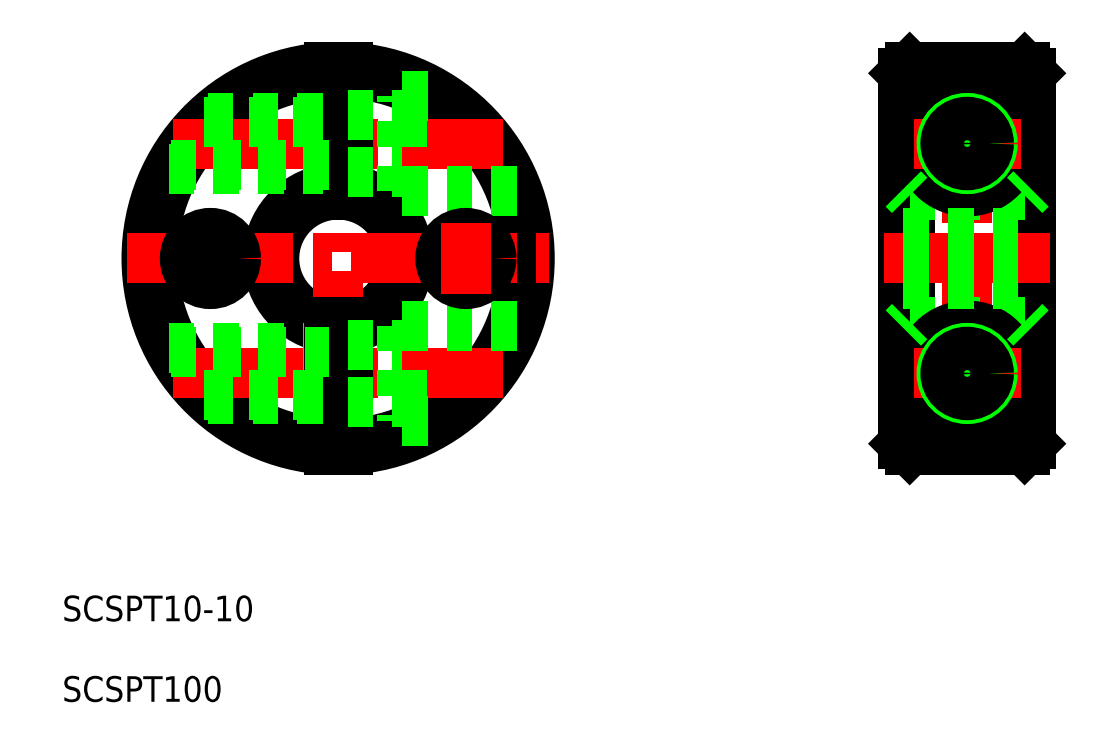
<metadata>
{"format":"dxf","ext":"dxf","renderer":"ezdxf+matplotlib","layout":"modelspace","background":"white","min_lineweight":24,"dpi":150}
</metadata>
<code>
0
SECTION
2
ENTITIES
0
ARC
8
0
10
119.6
20
159.6
30
0
40
14.5
50
273
51
87.04
0
ARC
8
0
10
119.6
20
159.6
30
0
40
15
50
272.9
51
87.13
0
ARC
8
0
10
119.6
20
159.6
30
0
40
5
50
278.6
51
81.37
0
ARC
8
0
10
119.6
20
159.6
30
0
40
5
50
98.63
51
261.4
0
ARC
8
0
10
119.6
20
159.6
30
0
40
5.5
50
97.84
51
262.2
0
ARC
8
0
10
119.6
20
159.6
30
0
40
5.5
50
277.8
51
82.16
0
ARC
8
0
10
119.6
20
159.6
30
0
40
14.5
50
92.96
51
267
0
ARC
8
0
10
119.6
20
159.6
30
0
40
15
50
92.87
51
267.1
0
LINE
8
CENTER
10
119.6
20
176.1
30
0
11
119.6
21
143.1
31
0
0
TEXT
8
0
10
97.99
20
131.2
30
0
40
2
1
SCSPT10-10
0
LINE
8
CENTER
10
106.7
20
150.6
30
0
11
132.5
21
150.6
31
0
0
LINE
8
0
10
106.3
20
152.6
30
0
11
118.8
21
152.6
31
0
0
LINE
8
0
10
118.8
20
154.6
30
0
11
118.8
21
144.6
31
0
0
LINE
8
0
10
109.4
20
148.6
30
0
11
118.8
21
148.6
31
0
0
LINE
8
0
10
124.6
20
154.3
30
0
11
133.6
21
154.3
31
0
0
LINE
8
0
10
120.3
20
154.6
30
0
11
120.3
21
144.6
31
0
0
LINE
8
0
10
124.6
20
154.3
30
0
11
124.6
21
146.8
31
0
0
LINE
8
0
10
124.6
20
146.8
30
0
11
127.5
21
146.8
31
0
0
LINE
8
0
10
120.3
20
148.3
30
0
11
124.6
21
148.3
31
0
0
LINE
8
0
10
120.3
20
152.8
30
0
11
124.6
21
152.8
31
0
0
LINE
8
CENTER
10
106.7
20
168.6
30
0
11
132.5
21
168.6
31
0
0
LINE
8
CENTER
10
103.1
20
159.6
30
0
11
136.1
21
159.6
31
0
0
LINE
8
0
10
118.8
20
164.5
30
0
11
118.8
21
174.6
31
0
0
LINE
8
0
10
106.3
20
166.6
30
0
11
118.8
21
166.6
31
0
0
LINE
8
0
10
109.4
20
170.6
30
0
11
118.8
21
170.6
31
0
0
LINE
8
0
10
120.3
20
164.5
30
0
11
120.3
21
174.6
31
0
0
LINE
8
0
10
124.6
20
164.8
30
0
11
133.6
21
164.8
31
0
0
LINE
8
0
10
124.6
20
164.8
30
0
11
124.6
21
172.3
31
0
0
LINE
8
0
10
124.6
20
172.3
30
0
11
127.5
21
172.3
31
0
0
LINE
8
0
10
120.3
20
166.3
30
0
11
124.6
21
166.3
31
0
0
LINE
8
0
10
120.3
20
170.8
30
0
11
124.6
21
170.8
31
0
0
LINE
8
0
10
163.8
20
174.1
30
0
11
163.8
21
145.1
31
0
0
LINE
8
0
10
164.3
20
174.6
30
0
11
164.3
21
144.6
31
0
0
LINE
8
0
10
173.8
20
174.1
30
0
11
173.8
21
145.1
31
0
0
LINE
8
0
10
173.3
20
174.6
30
0
11
173.3
21
144.6
31
0
0
LINE
8
CENTER
10
168.8
20
175.3
30
0
11
168.8
21
143.8
31
0
0
LINE
8
0
10
164.3
20
144.6
30
0
11
173.3
21
144.6
31
0
0
LINE
8
0
10
164.3
20
154.6
30
0
11
173.3
21
154.6
31
0
0
CIRCLE
8
0
10
168.8
20
150.6
30
0
40
2.25
0
CIRCLE
8
0
10
168.8
20
150.6
30
0
40
3.75
0
LINE
8
CENTER
10
164.7
20
150.6
30
0
11
173.1
21
150.6
31
0
0
LINE
8
0
10
163.8
20
145.1
30
0
11
164.3
21
144.6
31
0
0
LINE
8
0
10
166.6
20
144.6
30
0
11
166.6
21
144.6
31
0
0
LINE
8
0
10
163.8
20
154.1
30
0
11
164.3
21
154.6
31
0
0
CIRCLE
8
0
10
168.8
20
150.6
30
0
40
2
0
LINE
8
0
10
168.8
20
144.6
30
0
11
168.8
21
144.6
31
0
0
LINE
8
0
10
173.8
20
145.1
30
0
11
173.3
21
144.6
31
0
0
LINE
8
0
10
173.3
20
154.6
30
0
11
173.8
21
154.1
31
0
0
LINE
8
0
10
164.3
20
174.6
30
0
11
173.3
21
174.6
31
0
0
LINE
8
0
10
164.3
20
164.5
30
0
11
173.3
21
164.5
31
0
0
CIRCLE
8
0
10
168.8
20
168.6
30
0
40
2.25
0
CIRCLE
8
0
10
168.8
20
168.6
30
0
40
3.75
0
LINE
8
CENTER
10
164.7
20
168.6
30
0
11
173.1
21
168.6
31
0
0
LINE
8
CENTER
10
162.3
20
159.6
30
0
11
175.3
21
159.6
31
0
0
LINE
8
0
10
163.8
20
165
30
0
11
164.3
21
164.5
31
0
0
LINE
8
0
10
163.8
20
174.1
30
0
11
164.3
21
174.6
31
0
0
LINE
8
0
10
173.3
20
164.5
30
0
11
173.8
21
165
31
0
0
CIRCLE
8
0
10
168.8
20
168.6
30
0
40
2
0
LINE
8
0
10
173.8
20
174.1
30
0
11
173.3
21
174.6
31
0
0
CIRCLE
8
0
10
168.8
20
150.6
30
0
40
1.7
0
CIRCLE
8
0
10
168.8
20
168.6
30
0
40
1.7
0
LINE
8
0
10
109.1
20
170.3
30
0
11
118.8
21
170.3
31
0
0
LINE
8
0
10
106.5
20
166.9
30
0
11
118.8
21
166.9
31
0
0
LINE
8
0
10
106.5
20
152.3
30
0
11
118.8
21
152.3
31
0
0
LINE
8
0
10
109.1
20
148.9
30
0
11
118.8
21
148.9
31
0
0
LINE
8
CENTER
10
109.6
20
162.3
30
0
11
109.6
21
156.8
31
0
0
CIRCLE
8
0
10
109.6
20
159.6
30
0
40
2
0
CIRCLE
8
0
10
129.6
20
159.6
30
0
40
2
0
CIRCLE
8
0
10
109.6
20
159.6
30
0
40
1.7
0
CIRCLE
8
0
10
129.6
20
159.6
30
0
40
1.7
0
LINE
8
CENTER
10
129.6
20
162.3
30
0
11
129.6
21
156.8
31
0
0
LINE
8
0
10
163.8
20
161.6
30
0
11
173.8
21
161.6
31
0
0
LINE
8
0
10
163.8
20
161.3
30
0
11
173.8
21
161.3
31
0
0
LINE
8
0
10
163.8
20
157.6
30
0
11
173.8
21
157.6
31
0
0
LINE
8
0
10
163.8
20
157.9
30
0
11
173.8
21
157.9
31
0
0
TEXT
8
0
10
97.99
20
124.9
30
0
40
2
1
SCSPT100
0
ENDSEC
0
EOF

</code>
